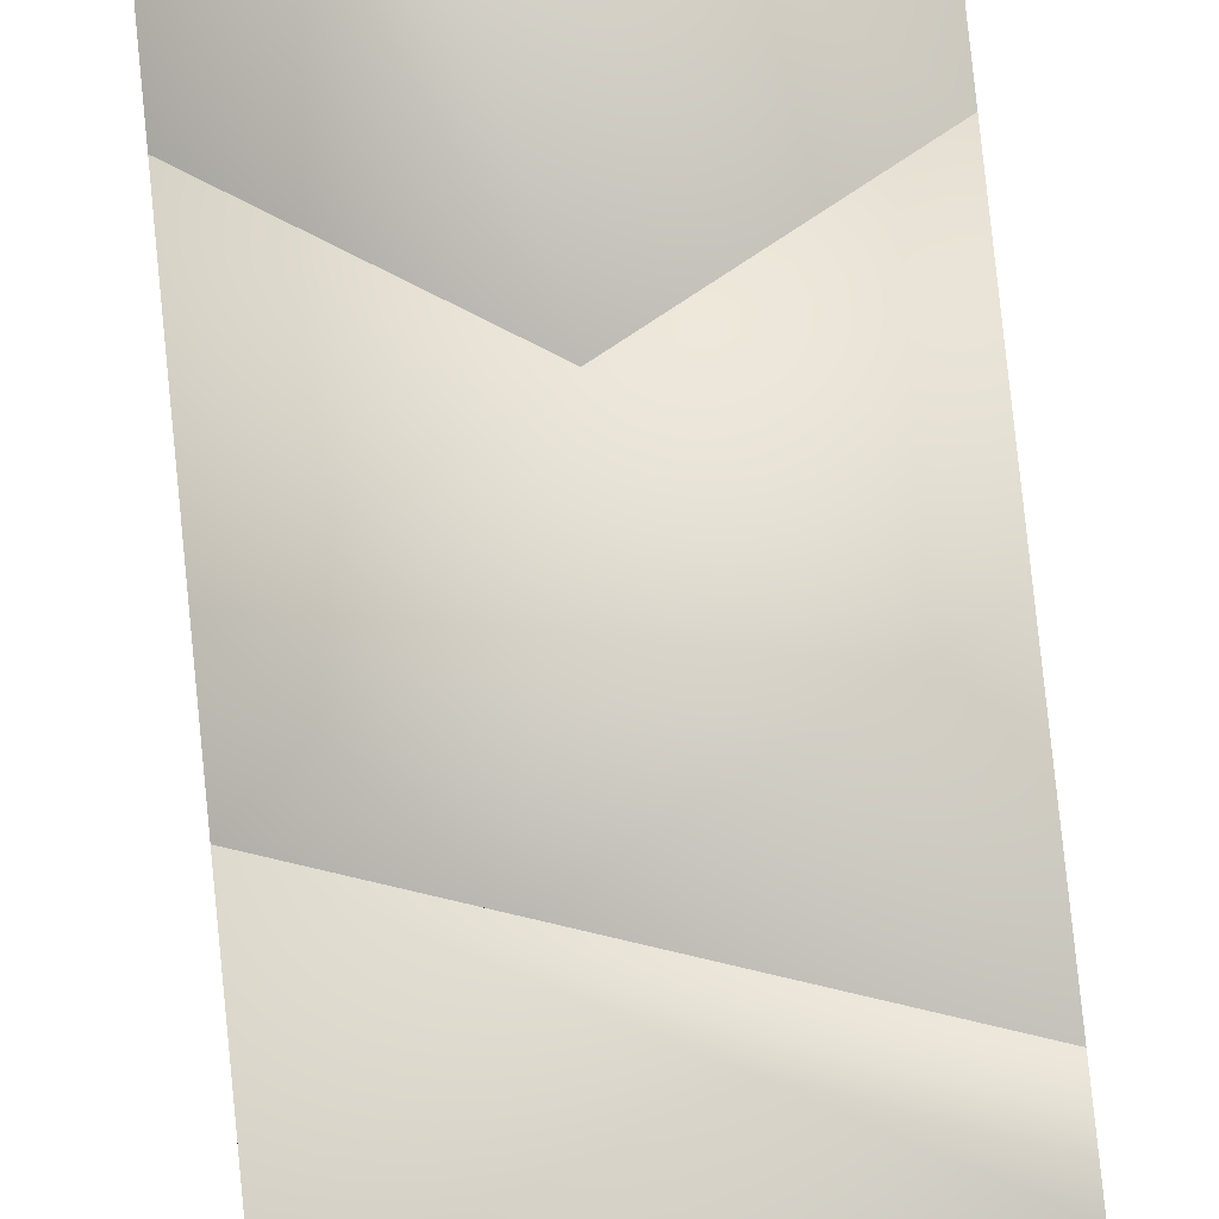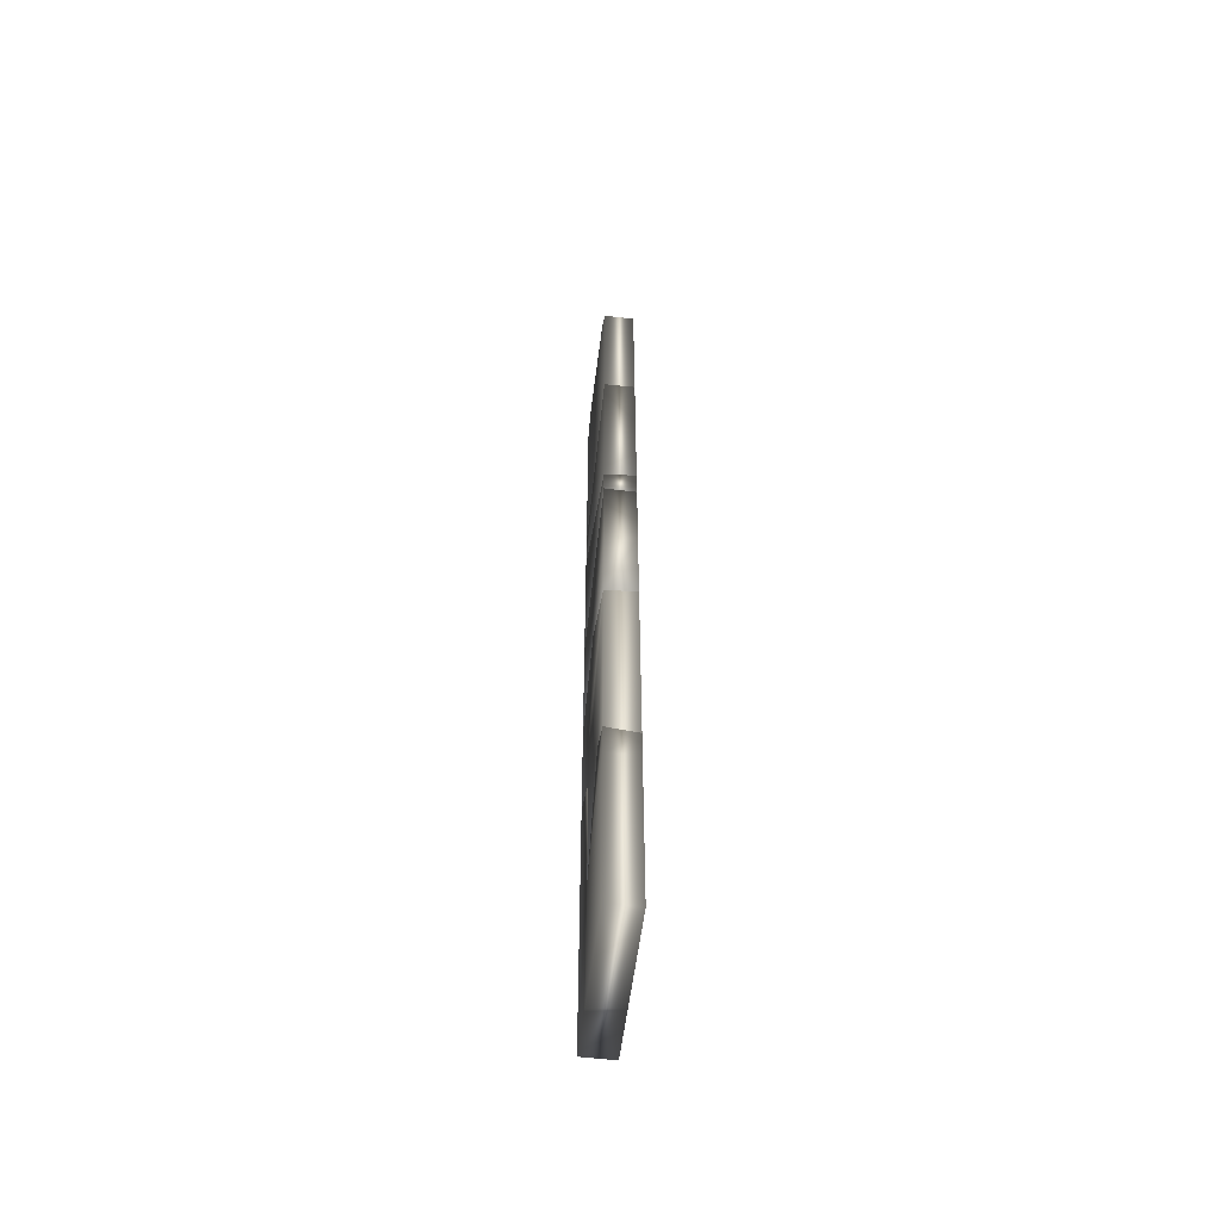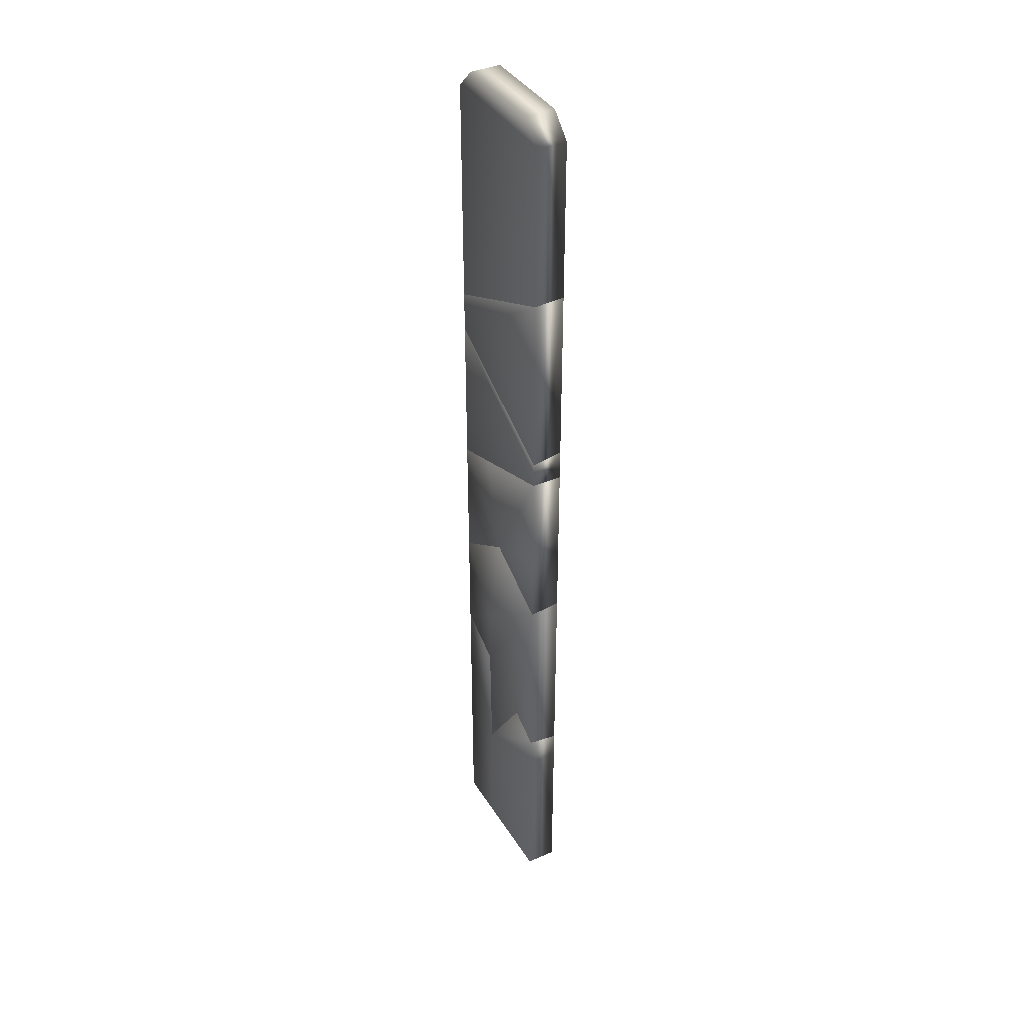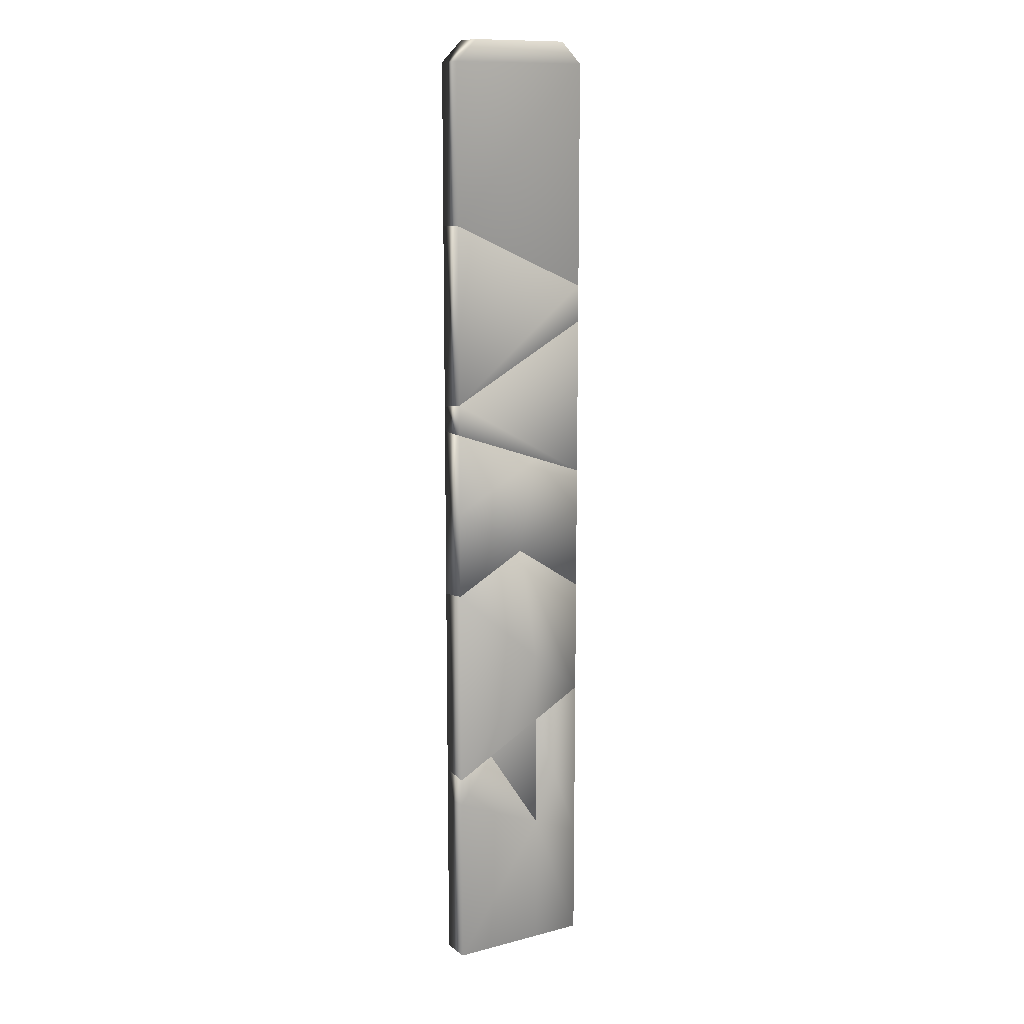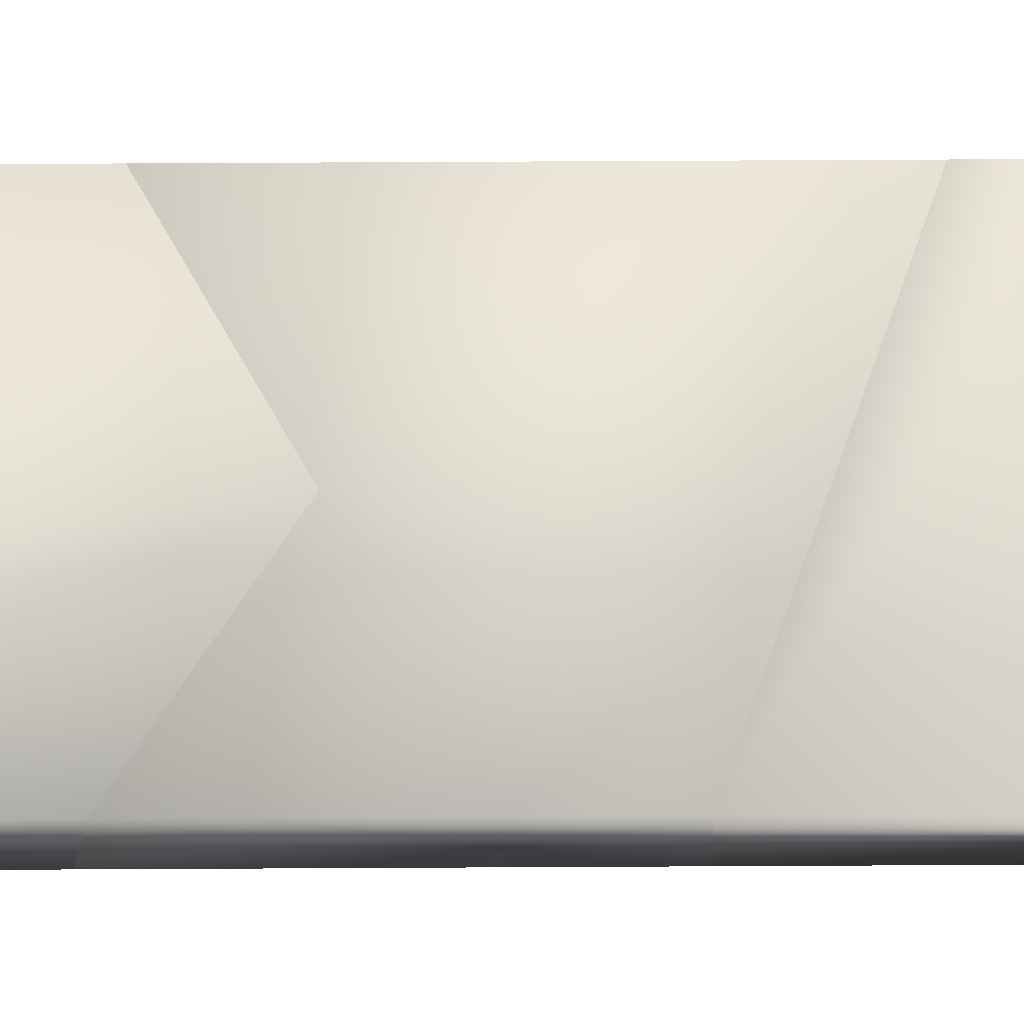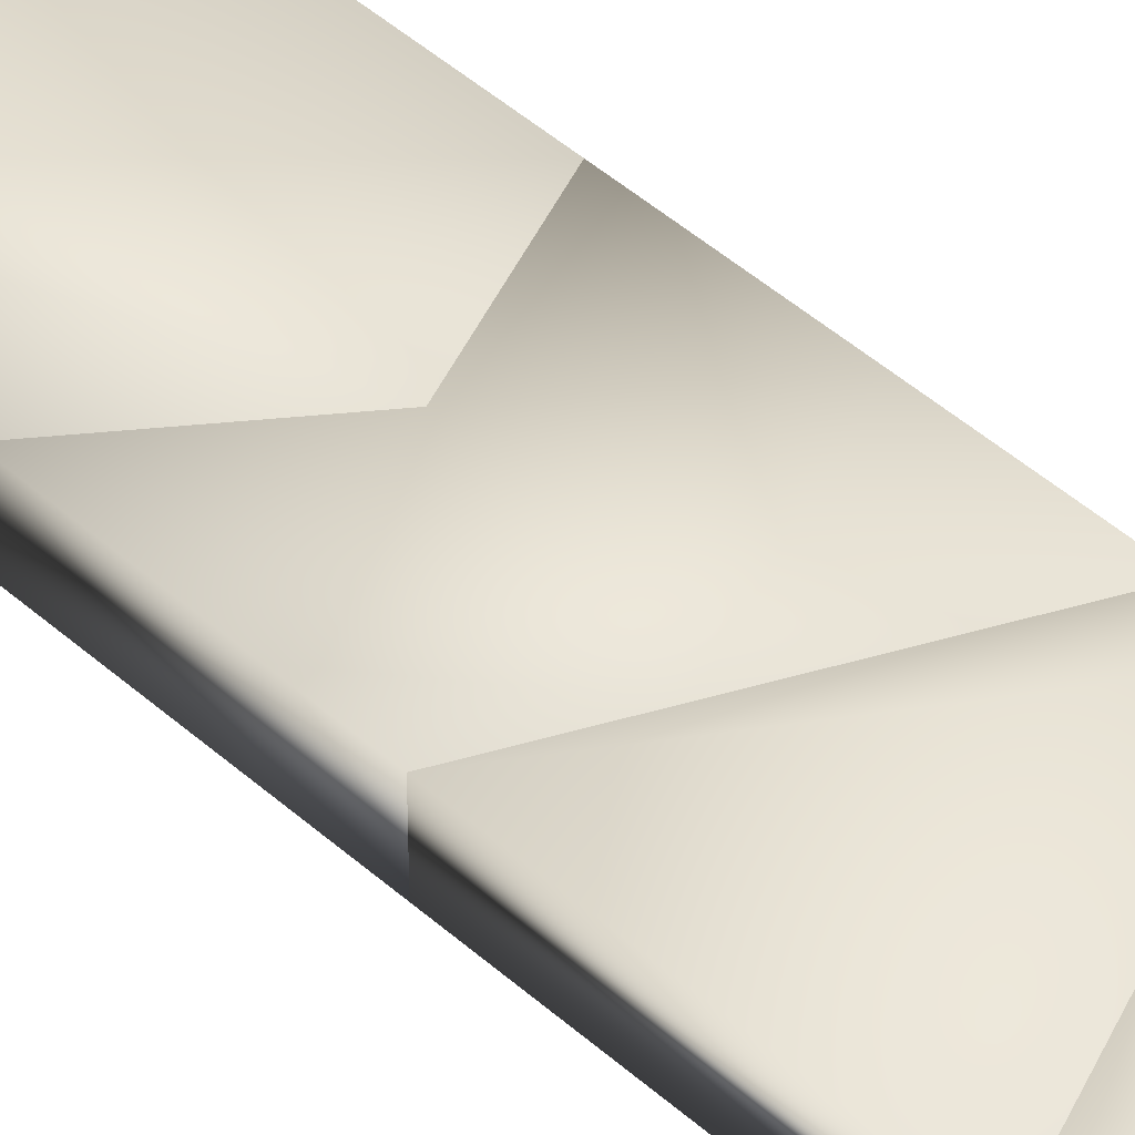
<metadata>
{"format":"obj","ext":"obj","renderer":"f3d","projection":"perspective","resolution":1024,"background":"white","views":[{"elev":71.7,"azim":174.4,"up":"+Z"},{"elev":-57.4,"azim":-97.2,"up":"+Y"},{"elev":39.1,"azim":-118.7,"up":"+Y"},{"elev":12.1,"azim":-31.5,"up":"+Y"},{"elev":68.0,"azim":89.7,"up":"+Z"},{"elev":38.7,"azim":139.5,"up":"+Z"}]}
</metadata>
<code>
g default
v 301.7 912.6 -82.75
v 472.2 835.4 -82.75
v 301.7 914.1 -47.04
v 472.2 836.9 -47.04
v 301.7 1103 -47.04
v 327.3 1128 -47.04
v 301.7 1103 -82.75
v 327.3 1128 -82.75
v 472.2 1103 -47.04
v 446.6 1128 -47.04
v 472.2 1103 -82.75
v 446.6 1128 -82.75
g pCube1 Muro_destructible
f 8 6 10 12
f 3 4 9 5
f 4 2 11 9
f 1 3 5 7
f 1 2 4 3
f 7 11 2 1
f 5 6 8 7
f 10 9 11 12
f 5 9 10 6
f 7 8 12 11
g default
v 301.7 224.2 -47.04
v 472.2 318.5 -47.04
v 301.7 228.4 -82.75
v 472.2 322.8 -82.75
v 301.7 459.1 -82.75
v 301.7 463.2 -47.04
v 472.2 455.9 -47.04
v 472.2 450.9 -82.75
v 387.5 506.2 -82.75
v 388.2 510.7 -47.04
v 345 248.2 -47.04
v 341.2 250.3 -82.75
v 413.2 145.8 -47.04
v 412.5 143.1 -82.75
v 411.8 285.1 -47.04
v 416 291.7 -82.75
v 415.9 364.5 -82.75
v 411.7 368.3 -47.04
g Muro_destructible polySurface1
f 17 29 28 24 15
f 18 30 22
f 14 16 20 19
f 17 21 29
f 13 23 27 30 18
f 26 24 28
f 15 13 18 17
f 23 25 27
f 28 29 16
f 22 30 14 19
f 29 21 20 16
f 30 27 14
f 20 21 22 19
f 21 17 18 22
f 14 27 28 16
f 27 25 26 28
f 25 23 24 26
f 23 13 15 24
g default
v 301.7 -13.84 -47.04
v 472.2 -13.84 -47.04
v 301.7 -13.84 -82.75
v 472.2 -13.84 -82.75
v 301.7 224.2 -47.04
v 472.2 318.5 -47.04
v 301.7 228.4 -82.75
v 472.2 322.8 -82.75
v 301.7 191.5 -47.04
v 472.2 121.6 -47.04
v 301.7 188.5 -82.75
v 472.2 118.7 -82.75
v 345 248.2 -47.04
v 341.2 250.3 -82.75
v 413.2 145.8 -47.04
v 412.5 143.1 -82.75
v 412.2 -13.84 -47.04
v 416.4 -13.84 -82.75
v 411.8 285.1 -47.04
v 416 291.7 -82.75
g Muro_destructible polySurface3
f 31 47 45 39
f 33 48 47 31
f 32 34 42 40
f 33 31 39 41
f 37 44 46 41
f 39 45 43 35
f 40 42 38 36
f 41 39 35 37
f 41 46 48 33
f 45 47 32 40
f 47 48 34 32
f 48 46 42 34
f 46 50 38 42
f 49 45 40 36
f 35 43 44 37
f 43 45 46 44
f 45 49 50 46
f 49 36 38 50
g default
v 301.7 459.1 -82.75
v 472.2 552.7 -82.75
v 301.7 463.2 -47.04
v 472.2 556.8 -47.04
v 301.7 664.6 -82.75
v 472.2 605.2 -82.75
v 301.7 664.1 -47.04
v 472.2 604.7 -47.04
v 472.2 455.9 -47.04
v 472.2 450.9 -82.75
v 301.7 567.2 -47.04
v 387.5 506.2 -82.75
v 388.2 510.7 -47.04
v 301.7 562.3 -82.75
v 415.6 624.9 -82.75
v 411.4 625.9 -47.04
g Muro_destructible polySurface4
f 53 63 61
f 54 52 56 58
f 51 53 61 64
f 55 65 62 64
f 59 60 52 54
f 60 62 52
f 61 63 66 57
f 64 61 57 55
f 64 62 51
f 62 65 56 52
f 63 59 54
f 66 63 54 58
f 51 62 63 53
f 62 60 59 63
f 56 65 66 58
f 65 55 57 66
g default
v 301.7 695 -82.75
v 472.2 787.1 -82.75
v 301.7 700.9 -47.04
v 472.2 793 -47.04
v 301.7 912.6 -82.75
v 472.2 835.4 -82.75
v 301.7 914.1 -47.04
v 472.2 836.9 -47.04
g Muro_destructible polySurface5
f 69 70 74 73
f 70 68 72 74
f 67 69 73 71
f 71 72 68 67
f 72 71 73 74
f 67 68 70 69
g default
v 301.7 664.6 -82.75
v 472.2 605.2 -82.75
v 301.7 664.1 -47.04
v 472.2 604.7 -47.04
v 301.7 695 -82.75
v 472.2 787.1 -82.75
v 301.7 700.9 -47.04
v 472.2 793 -47.04
g Muro_destructible polySurface2
f 78 76 80 82
f 75 77 81 79
f 81 77 78 82
f 75 79 80 76
f 80 79 81 82
f 75 76 78 77

</code>
